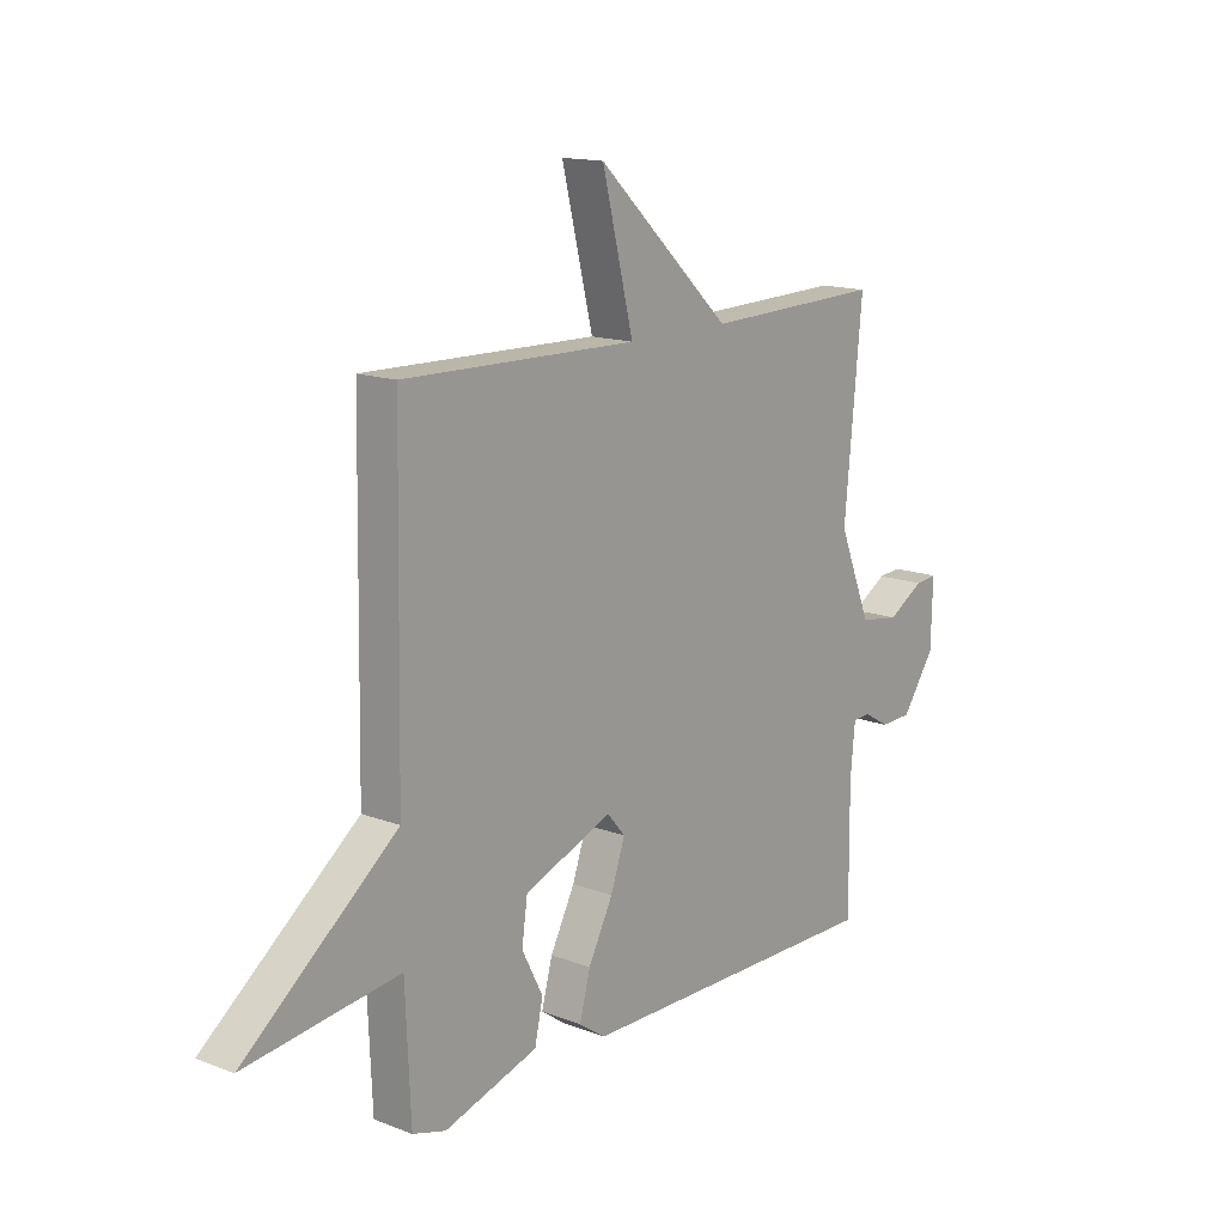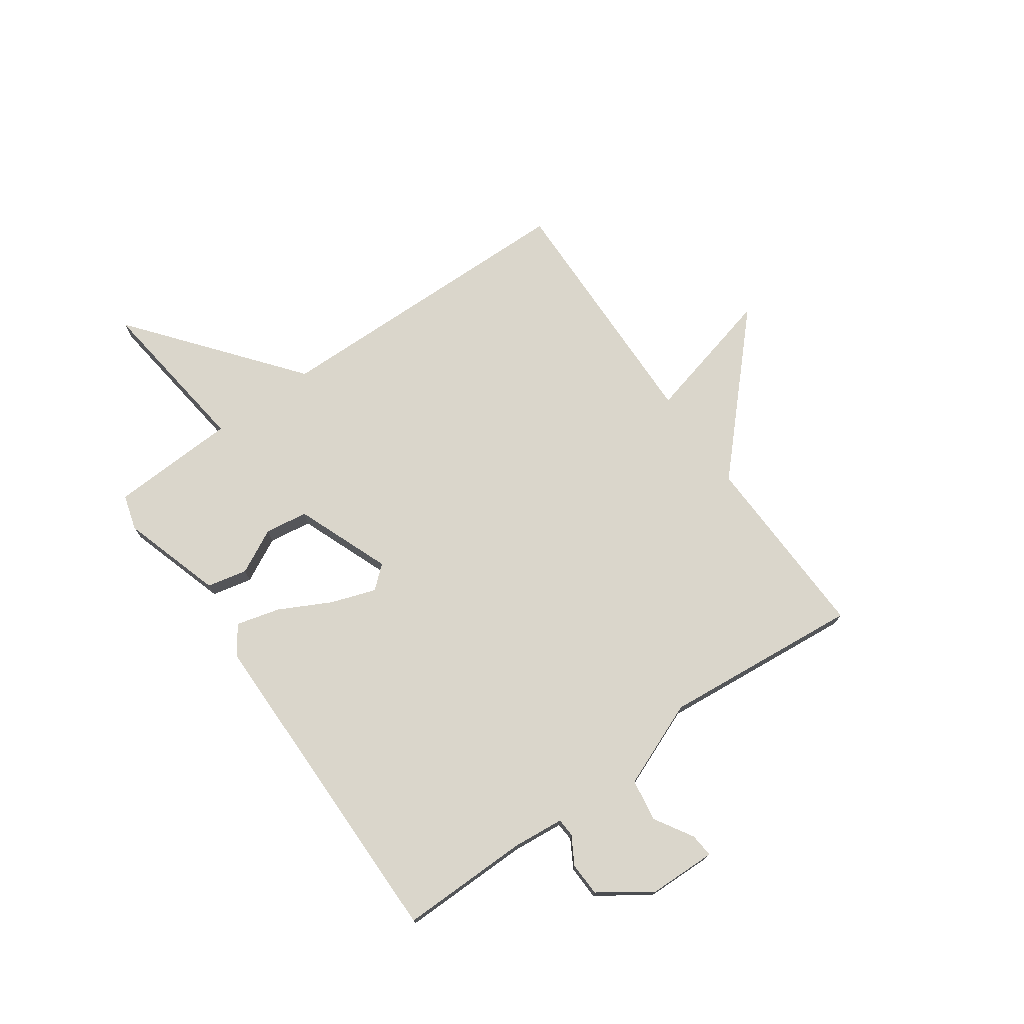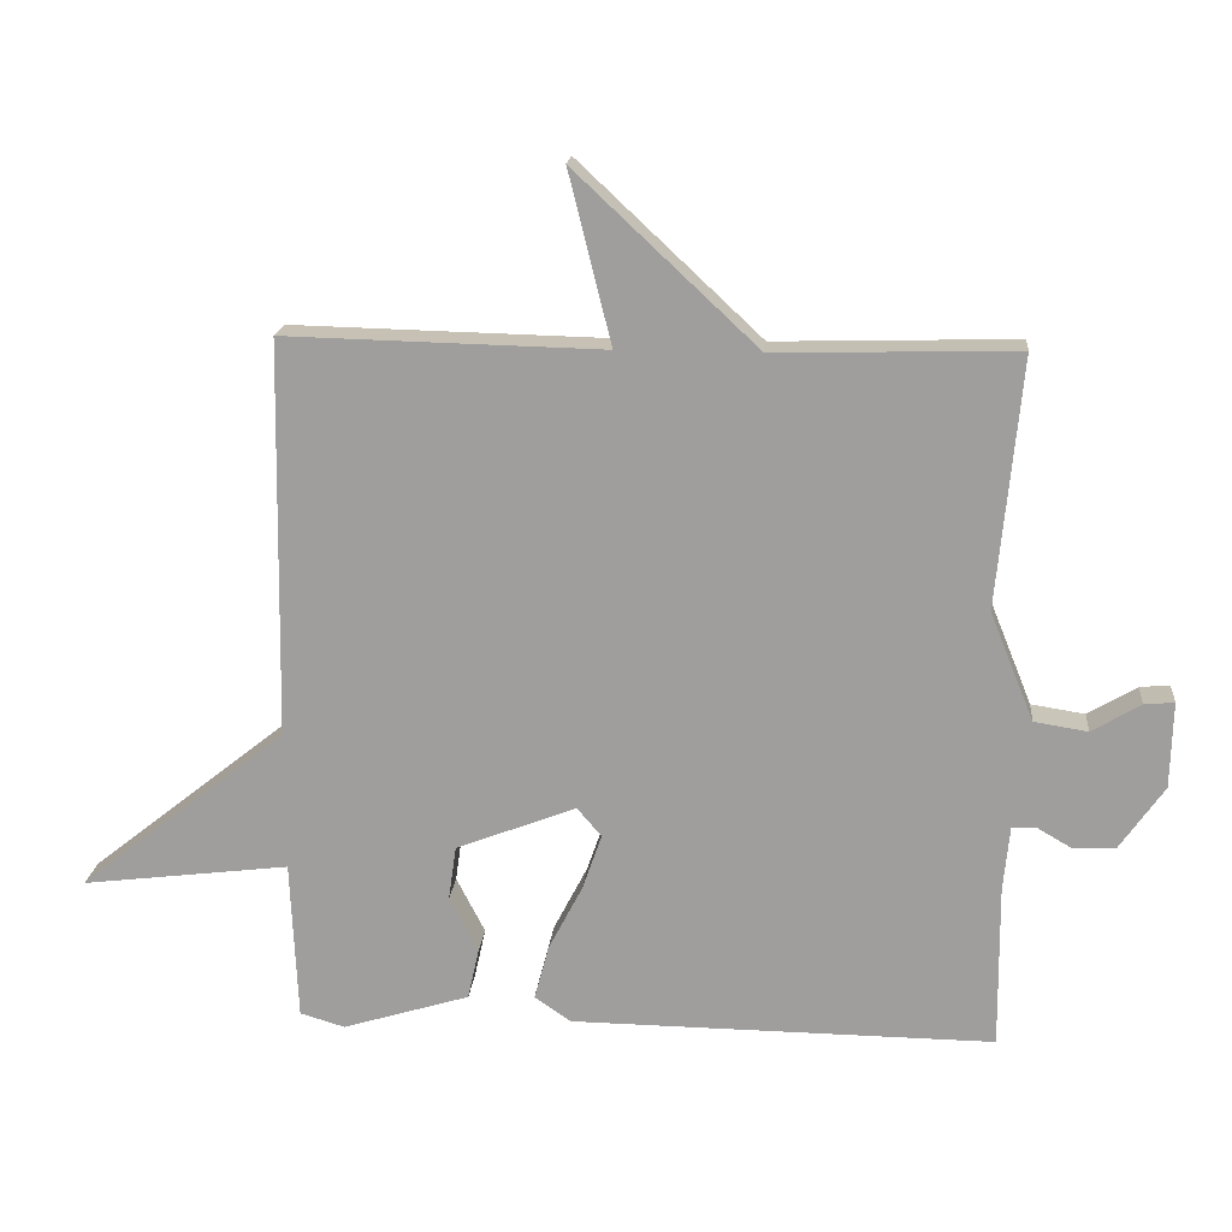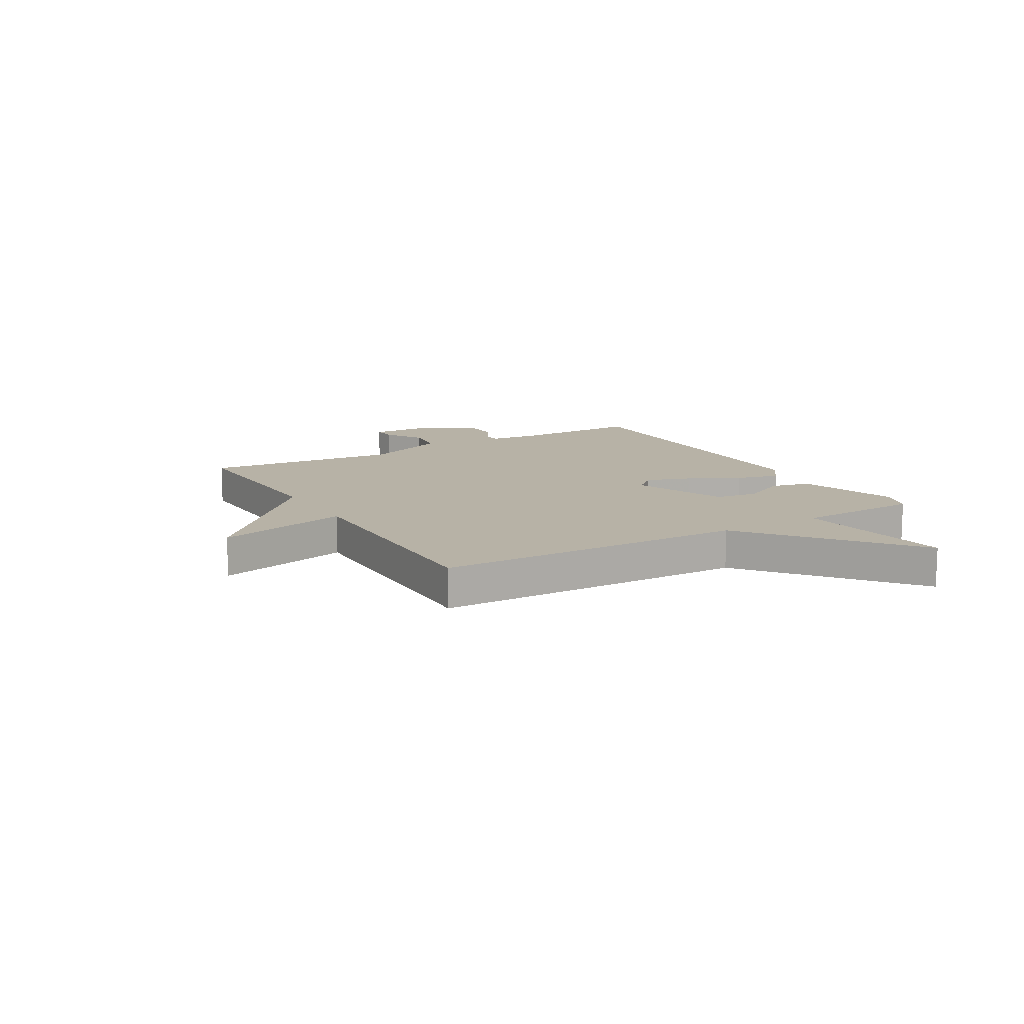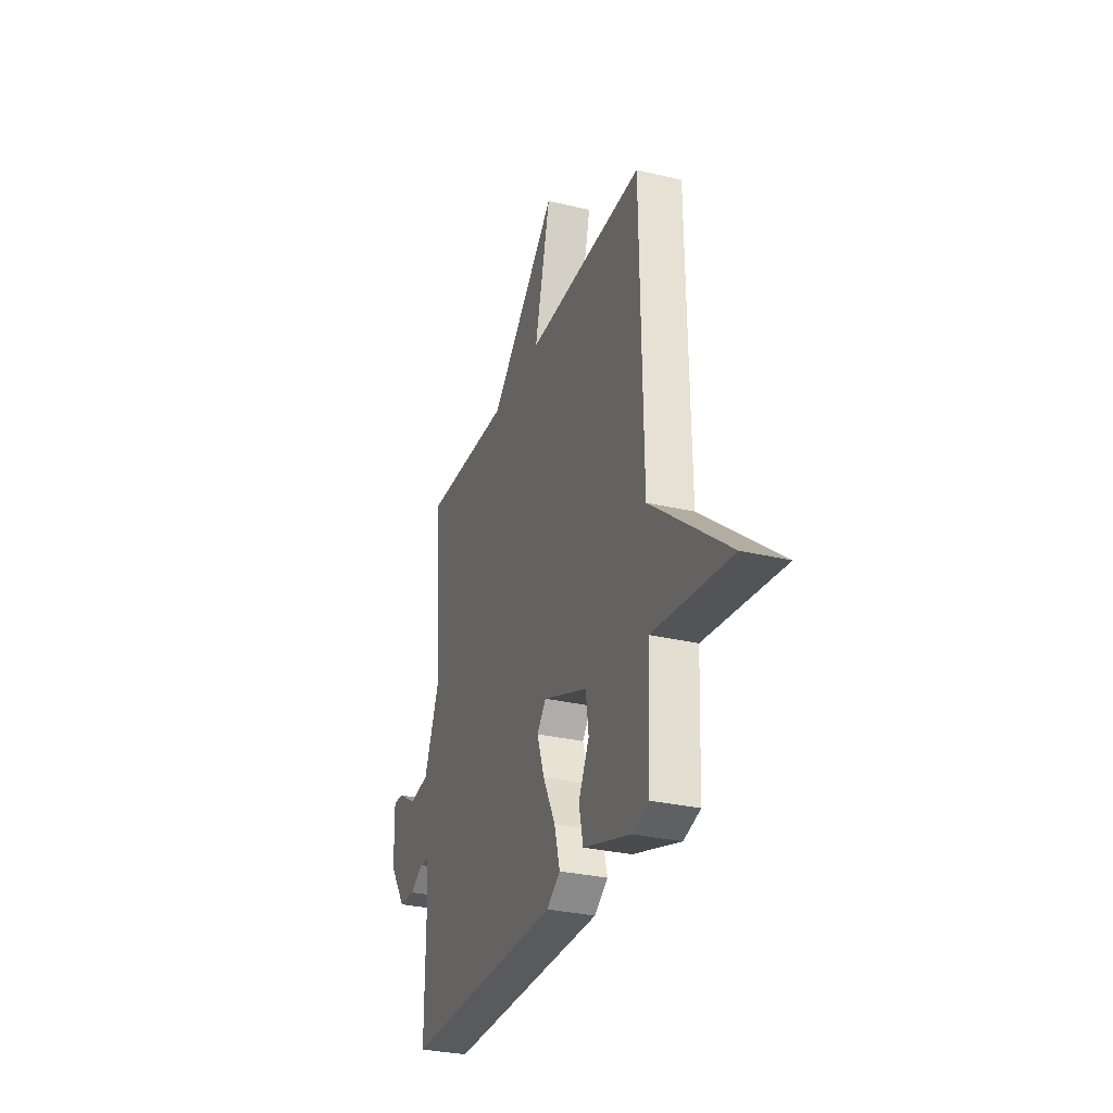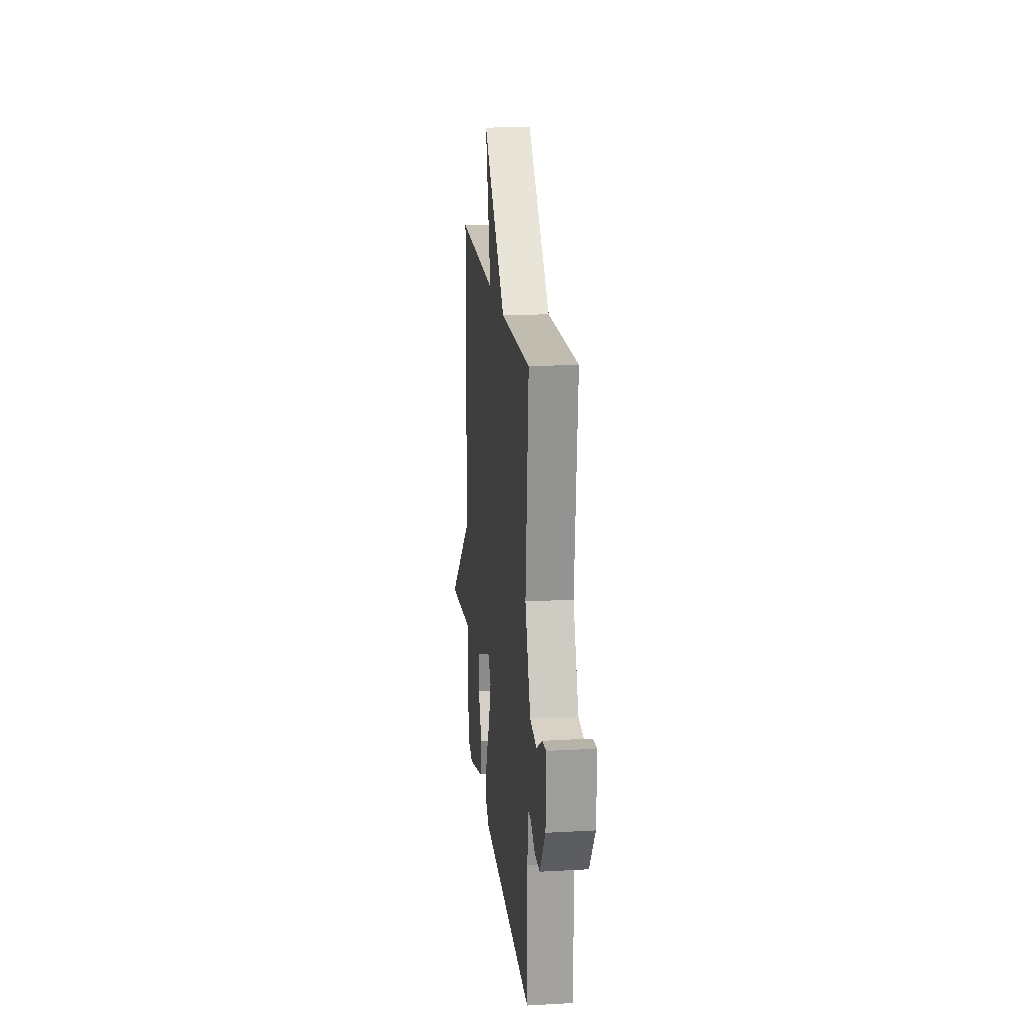
<metadata>
{"format":"obj","ext":"obj","renderer":"f3d","projection":"perspective","resolution":1024,"background":"white","views":[{"elev":14.8,"azim":129.4,"up":"+Z"},{"elev":74.0,"azim":-125.3,"up":"+Y"},{"elev":18.2,"azim":-174.8,"up":"+Z"},{"elev":12.5,"azim":59.6,"up":"+Y"},{"elev":-30.0,"azim":70.9,"up":"+Z"},{"elev":18.3,"azim":-96.1,"up":"+Z"}]}
</metadata>
<code>
v -0.5 0.07 -0.5
v -0.498 0.07 -0.265
v -0.507 0.07 -0.172
v -0.541 0.07 -0.17
v -0.591 0.07 -0.199
v -0.652 0.07 -0.197
v -0.716 0.07 -0.105
v -0.719 0.07 0.019
v -0.676 0.07 0.015
v -0.606 0.07 -0.027
v -0.529 0.07 -0.015
v -0.466 0.07 0.141
v -0.5 0.07 0.5
v -0.155 0.07 0.49
v 0.106 0.07 0.735
v 0.045 0.07 0.49
v 0.5 0.07 0.5
v 0.51 0.07 -0.07
v 0.807 0.07 -0.307
v 0.51 0.07 -0.27
v 0.5 0.07 -0.5
v 0.436 0.07 -0.519
v 0.254 0.07 -0.463
v 0.238 0.07 -0.39
v 0.279 0.07 -0.31
v 0.268 0.07 -0.232
v 0.096 0.07 -0.165
v 0.061 0.07 -0.206
v 0.089 0.07 -0.287
v 0.137 0.07 -0.38
v 0.158 0.07 -0.459
v 0.106 0.07 -0.495
v -0.5 0 -0.5
v -0.498 0 -0.265
v -0.507 0 -0.172
v -0.541 0 -0.17
v -0.591 0 -0.199
v -0.652 0 -0.197
v -0.716 0 -0.105
v -0.719 0 0.019
v -0.676 0 0.015
v -0.606 0 -0.027
v -0.529 0 -0.015
v -0.466 0 0.141
v -0.5 0 0.5
v -0.155 0 0.49
v 0.106 0 0.735
v 0.045 0 0.49
v 0.5 0 0.5
v 0.51 0 -0.07
v 0.807 0 -0.307
v 0.51 0 -0.27
v 0.5 0 -0.5
v 0.436 0 -0.519
v 0.254 0 -0.463
v 0.238 0 -0.39
v 0.279 0 -0.31
v 0.268 0 -0.232
v 0.096 0 -0.165
v 0.061 0 -0.206
v 0.089 0 -0.287
v 0.137 0 -0.38
v 0.158 0 -0.459
v 0.106 0 -0.495
f 32 1 2
f 31 32 2
f 30 31 2
f 29 30 2
f 28 29 2 3
f 27 28 3
f 23 24 25
f 22 23 25
f 21 22 25
f 20 21 25
f 20 25 26
f 20 26 27
f 19 20 27
f 18 19 27
f 27 3 4
f 18 27 4
f 17 18 4
f 16 17 4
f 12 13 14
f 16 4 5
f 15 16 5
f 14 15 5
f 12 14 5
f 11 12 5
f 8 9 10
f 7 8 10
f 7 10 11
f 6 7 11
f 5 6 11
f 34 33 64
f 34 64 63
f 34 63 62
f 34 62 61
f 35 34 61 60
f 35 60 59
f 57 56 55
f 57 55 54
f 57 54 53
f 57 53 52
f 58 57 52
f 59 58 52
f 59 52 51
f 59 51 50
f 36 35 59
f 36 59 50
f 36 50 49
f 36 49 48
f 46 45 44
f 37 36 48
f 37 48 47
f 37 47 46
f 37 46 44
f 37 44 43
f 42 41 40
f 42 40 39
f 43 42 39
f 43 39 38
f 43 38 37
f 1 33 34 2
f 2 34 35 3
f 3 35 36 4
f 4 36 37 5
f 5 37 38 6
f 6 38 39 7
f 7 39 40 8
f 8 40 41 9
f 9 41 42 10
f 10 42 43 11
f 11 43 44 12
f 12 44 45 13
f 13 45 46 14
f 14 46 47 15
f 15 47 48 16
f 16 48 49 17
f 17 49 50 18
f 18 50 51 19
f 19 51 52 20
f 20 52 53 21
f 21 53 54 22
f 22 54 55 23
f 23 55 56 24
f 24 56 57 25
f 25 57 58 26
f 26 58 59 27
f 27 59 60 28
f 28 60 61 29
f 29 61 62 30
f 30 62 63 31
f 31 63 64 32
f 32 64 33 1

</code>
